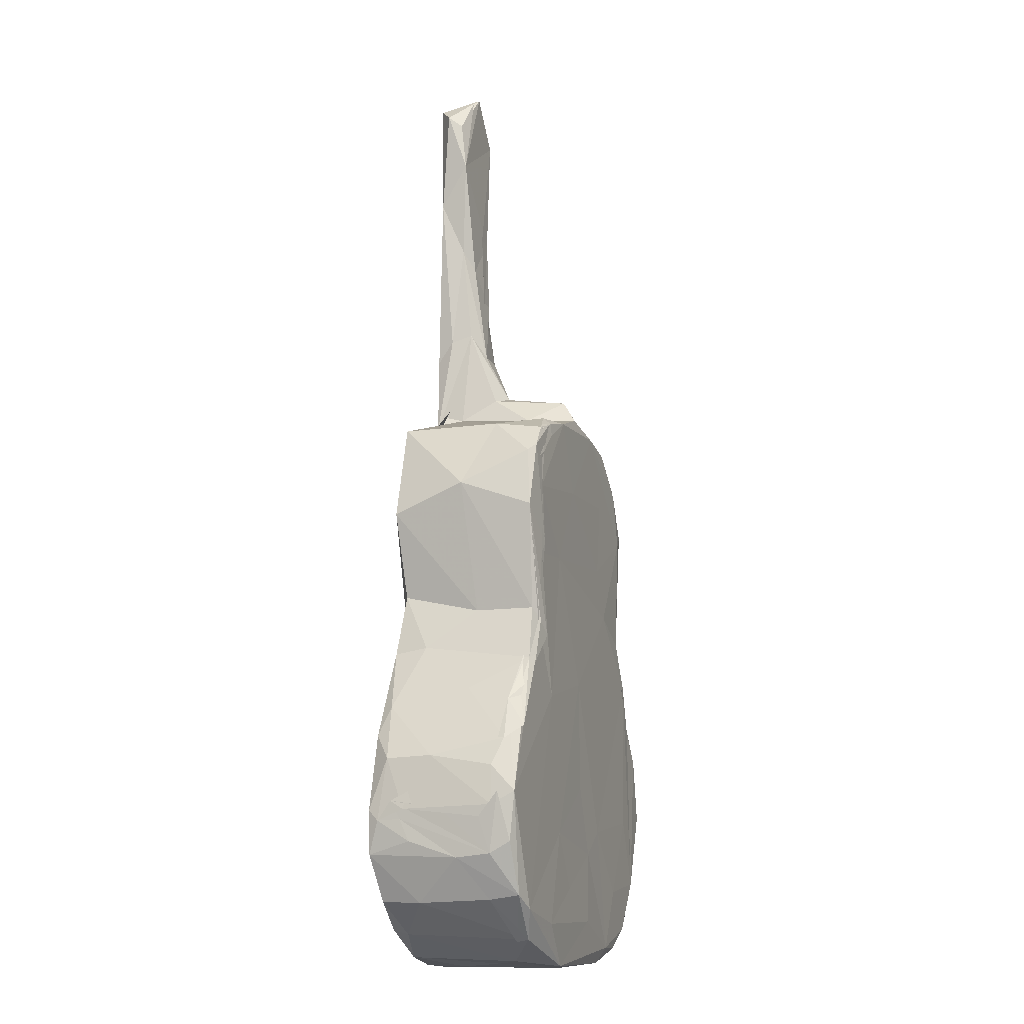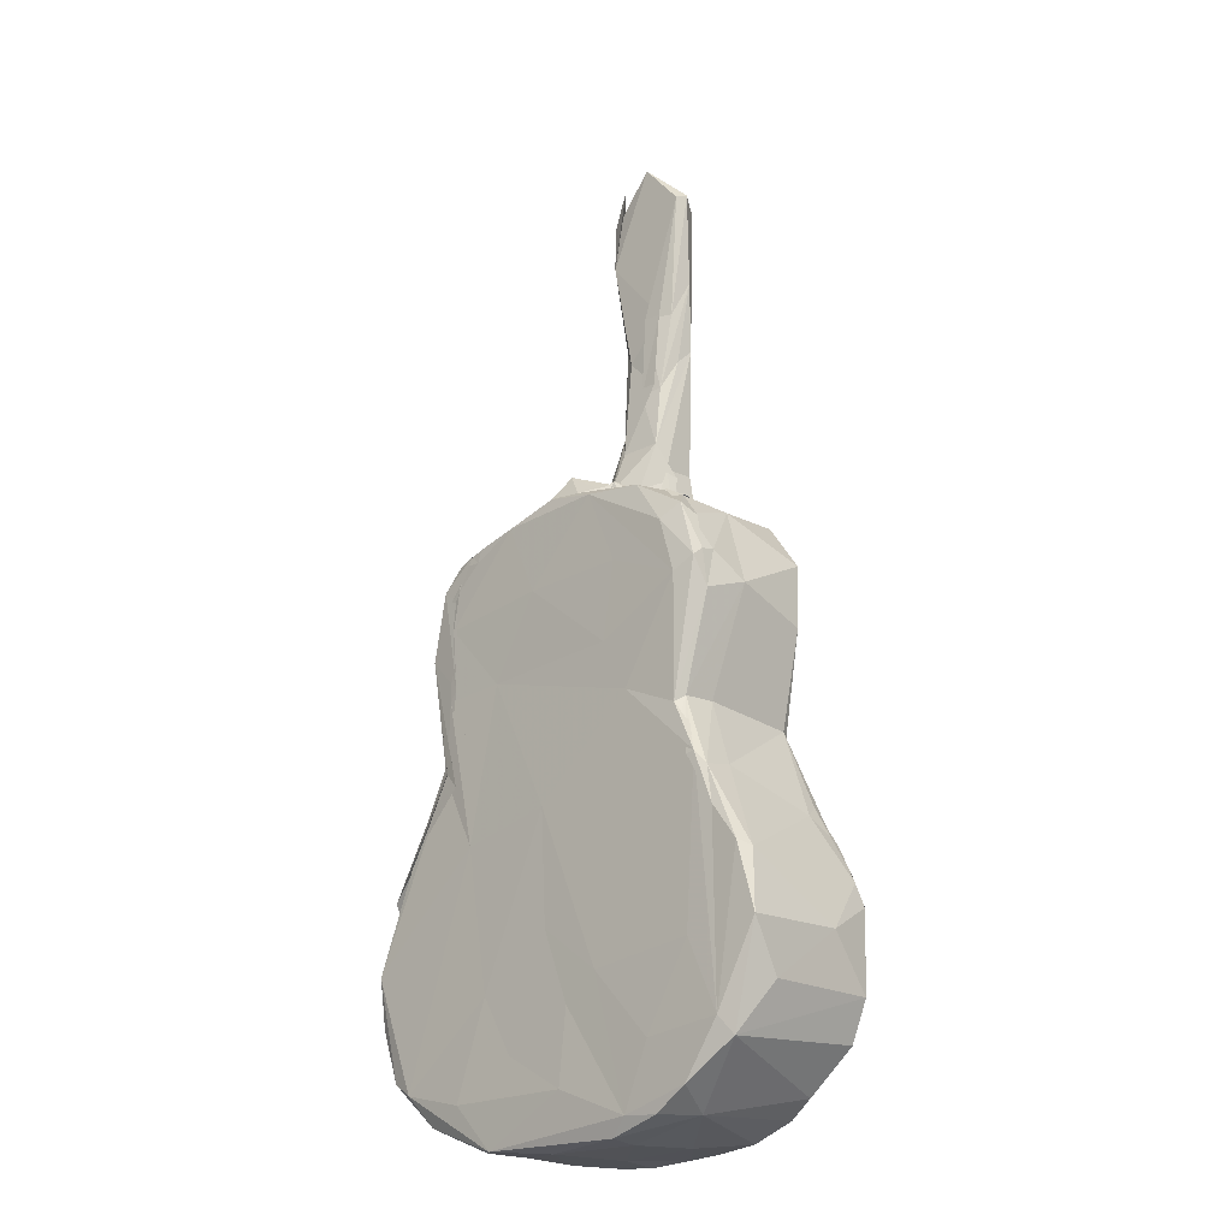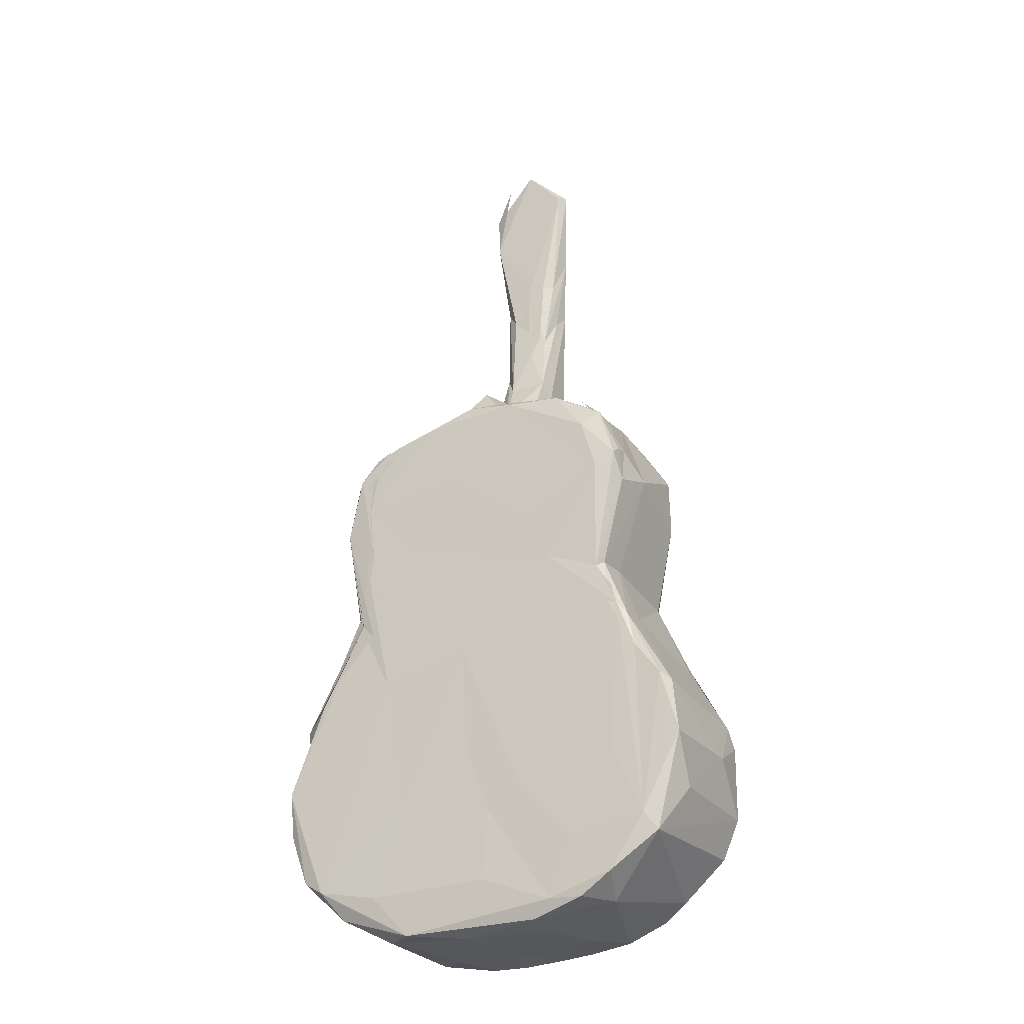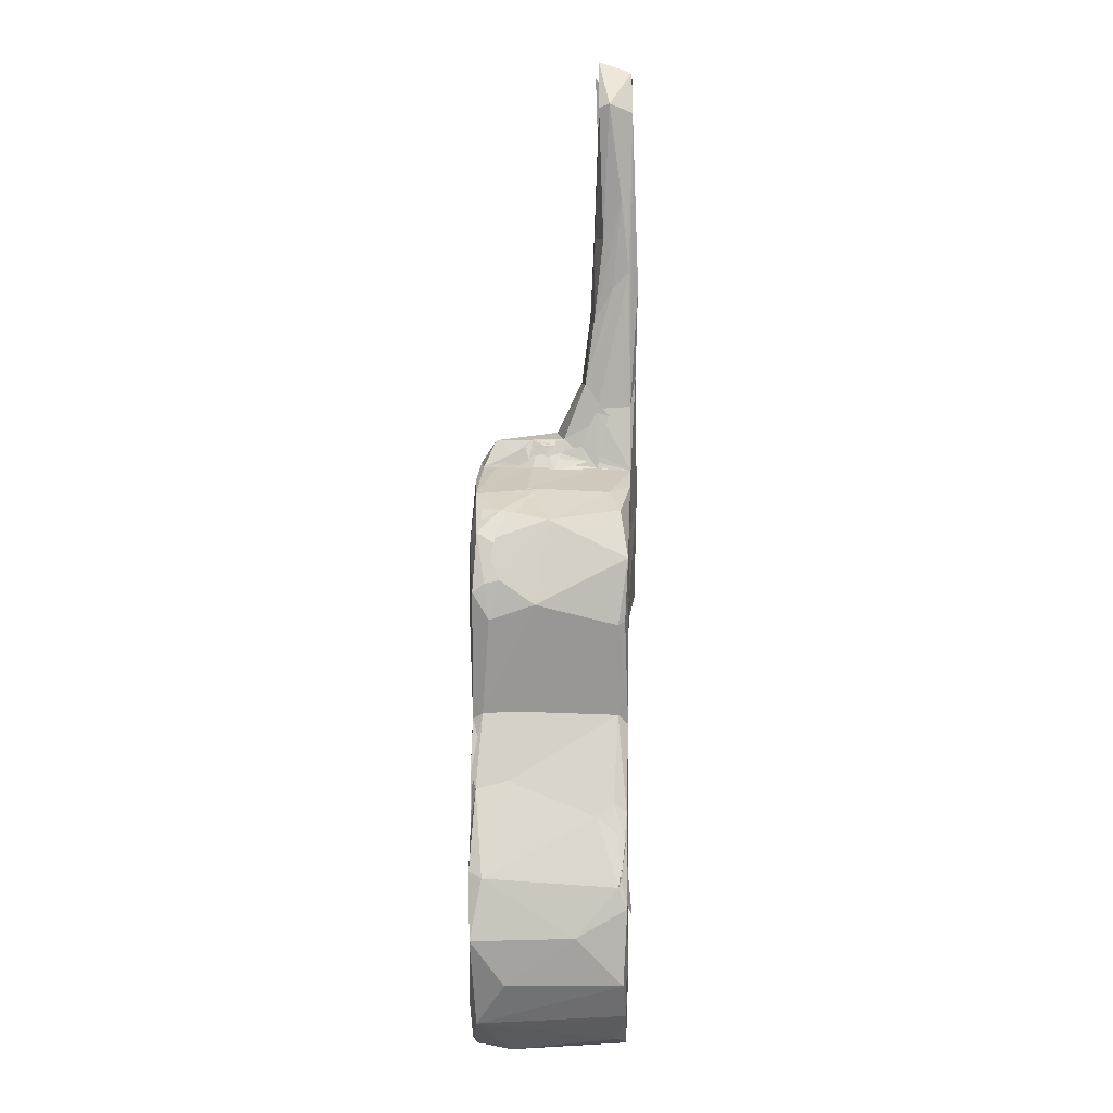
<metadata>
{"format":"obj","ext":"obj","renderer":"f3d","projection":"perspective","resolution":1024,"background":"white","views":[{"elev":-11.0,"azim":109.1,"up":"+Y"},{"elev":-21.0,"azim":-136.3,"up":"+Y"},{"elev":-28.5,"azim":-150.6,"up":"+Y"},{"elev":9.5,"azim":-88.7,"up":"+Y"}]}
</metadata>
<code>
v -0.3034 -0.9095 -0.1624
v -0.3991 -0.8429 -0.1494
v -0.3261 -0.9024 0.1244
v -0.454 -0.6562 -0.1589
v -0.4422 -0.7497 -0.09319
v -0.443 -0.7476 0.135
v -0.4561 -0.6488 0.04256
v -0.3746 -0.8088 -0.1641
v -0.3139 -0.6716 -0.1649
v -0.4191 -0.5281 -0.1613
v -0.2364 -0.95 -0.1576
v -0.2743 -0.9476 -0.08678
v -0.2238 -0.8263 -0.1652
v -0.1708 -0.9457 -0.1627
v -0.1972 -0.9645 0.1318
v -0.1328 -0.9775 -0.1501
v -0.1221 -0.9807 -0.08678
v -0.1534 -0.9782 0.02317
v -0.1044 -0.6965 -0.1654
v 0.01546 -0.9815 0.03753
v -0.02266 -0.8867 -0.1659
v 0.0425 -0.9825 -0.1135
v 0.1511 -0.9728 -0.1598
v -0.03666 -0.7458 -0.1641
v -0.4335 -0.5386 -0.1362
v -0.3677 -0.4588 -0.1607
v -0.3498 -0.3846 -0.1511
v -0.3447 -0.3713 -0.08794
v -0.3765 -0.4322 0.08307
v -0.2971 -0.2449 -0.07412
v -0.3313 -0.36 -0.1625
v -0.2909 -0.2523 0.1237
v -0.2947 -0.2494 -0.1398
v -0.2964 -0.2892 -0.1563
v -0.3154 -0.3632 -0.1639
v -0.3172 -0.3127 -0.1293
v -0.2852 -0.263 -0.1596
v -0.3439 -0.02519 -0.03624
v -0.3342 -0.05696 -0.1251
v -0.1746 -0.2147 -0.163
v 0.02674 -0.3856 -0.1645
v 0.01664 -0.6071 -0.1639
v -0.2907 -0.02721 -0.1648
v -0.3311 -0.003913 -0.1568
v -0.3313 0.01969 -0.1044
v -0.3315 0.01342 -0.1334
v -0.3315 -0.06625 0.1226
v -0.2852 0.1308 -0.01295
v -0.306 0.08761 -0.1161
v -0.3019 0.0898 -0.1357
v -0.3208 0.06241 0.141
v -0.123 -0.1141 -0.1644
v -0.1466 0.03485 -0.1641
v 0.1507 -0.1274 -0.1624
v -0.2699 -0.9314 0.1432
v -0.437 -0.5534 0.1249
v -0.4425 -0.5939 0.1418
v -0.4059 -0.8224 0.1411
v -0.3609 -0.752 0.1443
v -0.2626 -0.7853 0.1467
v -0.3923 -0.6221 0.1511
v -0.3274 -0.6536 0.1447
v -0.186 -0.9486 0.1434
v -0.1119 -0.9726 0.1381
v -0.1041 -0.6496 0.1464
v -0.04787 -0.9771 0.1362
v -0.01094 -0.9458 0.1463
v 0.03609 -0.9833 0.1276
v -0.002382 -0.8097 0.145
v -0.1863 -0.5718 0.1442
v 0.08656 -0.5285 0.1442
v -0.4274 -0.5383 0.1301
v -0.3918 -0.4751 0.1377
v -0.362 -0.4278 0.1407
v -0.3617 -0.4077 0.1155
v -0.3321 -0.4564 0.1428
v -0.303 -0.4662 0.1437
v -0.2092 -0.4535 0.1414
v -0.2777 -0.2731 0.1434
v -0.1807 -0.2274 0.1441
v 0.02483 -0.3264 0.1452
v 0.09571 -0.3776 0.1436
v -0.1103 -0.3585 0.1425
v -0.2899 -0.02155 0.1429
v -0.2487 -0.1109 0.1437
v -0.3205 -0.06161 0.1359
v -0.1175 -0.08615 0.144
v -0.1887 0.02949 0.1451
v -0.01674 -0.1976 0.1068
v 0.1002 -0.2696 0.1111
v -0.09344 0.05766 0.1448
v 0.07592 -0.09171 0.116
v 0.03669 -0.08011 0.1586
v -0.2965 0.1068 -0.1498
v -0.2638 0.145 -0.1065
v -0.2595 0.08011 -0.1647
v -0.1963 0.1685 -0.1558
v -0.2521 0.1481 -0.1434
v -0.2659 0.1418 -0.07971
v -0.1759 0.1763 -0.05651
v -0.1816 0.1755 -0.03348
v -0.06073 0.201 -0.05898
v -0.0832 0.1813 -0.1632
v -0.2036 0.1728 0.1054
v -0.06746 0.2047 -0.04968
v -0.07625 0.1958 0.014
v -0.07436 0.203 0.08113
v 0.05809 0.03052 -0.1645
v -0.04224 0.2008 -0.1498
v -0.04965 0.2024 -0.1226
v -0.04777 0.2391 -0.04121
v -0.0549 0.2476 -0.004118
v -0.04657 0.2594 0.01338
v -0.04612 0.2459 -0.05237
v -0.058 0.207 -0.07647
v -0.041 0.2575 -0.05098
v -0.05143 0.2217 -0.07653
v -0.003368 0.2521 -0.1253
v 0.01846 0.2045 -0.1567
v -0.0482 0.243 -0.0651
v -0.05843 0.2181 -0.05686
v -0.04677 0.2568 -0.0034
v -0.05973 0.2317 -0.01731
v -0.05189 0.2471 -0.02667
v -0.06975 0.2169 0.06225
v 0.01426 0.2663 -0.001522
v -0.06003 0.2324 0.007319
v -0.08267 0.1978 -0.004737
v -0.0751 0.1992 0.1484
v -0.06982 0.2131 -0.00359
v -0.06206 0.226 -0.01637
v -0.07214 0.2062 -0.02289
v -0.2694 0.147 0.1265
v -0.1577 0.1769 0.1462
v 0.01748 0.136 0.1618
v -0.06081 0.3082 0.1027
v -0.06078 0.2466 0.04825
v -0.05446 0.3263 0.1469
v -0.03014 0.3874 0.1572
v -0.05499 0.3219 0.08043
v -0.04884 0.3704 0.05628
v 0.05245 0.2559 0.01732
v 0.02627 0.3663 0.04851
v -0.04574 0.4972 0.0738
v -0.06583 0.593 0.1424
v -0.03693 0.5051 0.06609
v -0.004988 0.4884 0.06541
v -0.045 0.5648 0.161
v -0.05944 0.5623 0.1107
v -0.007381 0.6602 0.07296
v 0.03225 0.5738 0.0751
v -0.0435 0.6575 0.0742
v 0.05145 0.3566 0.1546
v -0.07795 0.7365 0.1272
v -0.06125 0.6593 0.0913
v -0.06914 0.9035 0.148
v 0.01511 0.7547 0.1454
v 0.08238 0.8108 0.08077
v -0.03737 0.7901 0.1429
v -0.08542 0.9127 0.08202
v -0.09603 0.9202 0.1023
v -0.006595 1.005 0.08129
v 0.05612 0.96 0.1485
v -0.0169 0.9827 0.1462
v 0.1805 -0.9683 -0.03905
v 0.1497 -0.9763 0.04901
v 0.2276 -0.9611 -0.09003
v 0.2277 -0.8866 -0.1663
v 0.0993 -0.8168 -0.1646
v 0.1644 -0.704 -0.1641
v 0.311 -0.9159 -0.1449
v 0.2338 -0.9555 0.1294
v 0.3246 -0.9072 0.1057
v 0.3579 -0.856 -0.1639
v 0.3074 -0.9209 -0.1199
v 0.3978 -0.8446 0.05182
v 0.4019 -0.8291 -0.1562
v 0.4469 -0.6303 -0.1624
v 0.3978 -0.838 -0.09471
v 0.4426 -0.7572 -0.03992
v 0.4429 -0.7262 -0.1516
v 0.4435 -0.7495 -0.1103
v 0.4527 -0.6555 -0.116
v 0.448 -0.7256 0.05704
v 0.4498 -0.682 0.0763
v 0.2116 -0.4256 -0.1636
v 0.2853 -0.2783 -0.159
v 0.3174 -0.3503 -0.1653
v 0.4041 -0.5 -0.1678
v 0.2718 0.007278 -0.1633
v 0.2747 -0.1346 -0.1632
v 0.2509 -0.305 -0.1669
v 0.259 -0.2319 -0.1612
v 0.3391 -0.359 -0.1573
v 0.2325 -0.206 -0.1634
v 0.2801 -0.274 -0.1614
v 0.3739 -0.4202 -0.03928
v 0.2976 -0.2518 -0.1498
v 0.298 -0.2528 -0.03007
v 0.258 -0.1141 -0.1649
v 0.3311 -0.0404 -0.1561
v 0.2683 -0.1531 -0.1587
v 0.2666 0.06553 -0.1626
v 0.2998 0.09149 -0.1609
v 0.3156 0.07628 -0.147
v 0.3471 0.009791 -0.01078
v 0.4416 -0.5782 -0.1119
v 0.4535 -0.6625 0.06831
v 0.4425 -0.5578 0.01523
v 0.4237 -0.5256 -0.133
v 0.4515 -0.6783 -0.08967
v 0.4569 -0.6301 -0.13
v 0.4459 -0.6009 0.004409
v 0.4525 -0.66 -0.004931
v 0.4525 -0.6466 0.09487
v 0.3635 -0.4127 -0.1586
v 0.3965 -0.4459 -0.132
v 0.3273 -0.3299 0.0707
v 0.1226 -0.9756 0.1417
v 0.1951 -0.7125 0.1446
v 0.3095 -0.8994 0.143
v 0.3902 -0.843 0.1338
v 0.438 -0.751 0.1441
v 0.4445 -0.6644 0.1435
v 0.4506 -0.685 0.1227
v 0.4421 -0.5622 0.1072
v 0.2537 -0.5004 0.1457
v 0.1153 -0.2365 0.1479
v 0.1694 -0.3384 0.1433
v 0.3839 -0.5825 0.1475
v 0.3091 -0.4501 0.1452
v 0.2343 -0.3095 0.1446
v 0.41 -0.5142 0.1408
v 0.1228 -0.1553 0.1486
v 0.1023 -0.1415 0.1211
v 0.1322 -0.2184 0.1455
v 0.1275 -0.1654 0.1441
v 0.07408 -0.1487 0.1061
v 0.1586 -0.1084 0.143
v 0.2577 -0.2526 0.1448
v 0.3234 -0.3407 0.1387
v 0.2932 -0.2186 0.1284
v 0.3339 -0.04651 0.1384
v 0.3939 -0.4564 0.1185
v 0.1208 0.1728 -0.163
v 0.07349 0.2003 -0.06553
v 0.2699 0.1485 -0.06139
v 0.2567 0.1339 -0.1597
v 0.2757 0.07246 -0.1611
v 0.2977 0.0593 -0.1606
v 0.2573 0.08412 -0.1639
v 0.2462 0.1242 -0.1606
v 0.2238 0.1478 -0.1636
v 0.2612 0.1358 -0.1578
v 0.2074 0.1285 -0.1641
v 0.2029 0.1545 -0.161
v 0.1865 0.1731 -0.1381
v 0.2344 0.1494 -0.1538
v 0.09228 0.0348 0.1449
v 0.07478 0.1935 0.1472
v 0.2288 0.09722 0.1455
v 0.09959 0.1649 0.1454
v 0.2772 0.1451 0.1384
v 0.05953 0.2447 0.1198
v 0.06965 0.2117 0.08973
v 0.05204 0.4135 0.07689
v 0.05885 0.4007 0.1196
v 0.05905 0.6138 0.09402
v 0.07302 0.7224 0.1395
v 0.09102 0.9305 0.1192
v 0.08866 0.906 0.08858
v 0.04648 0.9766 0.0749
f 5 7 4
f 2 5 4
f 5 2 6
f 1 2 8
f 2 4 8
f 4 10 8
f 1 12 2
f 11 1 14
f 3 2 12
f 16 12 11
f 16 11 14
f 12 16 17
f 1 11 12
f 1 13 14
f 1 8 13
f 8 9 13
f 14 13 19
f 13 9 19
f 12 17 18
f 16 22 17
f 22 16 23
f 14 23 16
f 14 19 24
f 14 24 21
f 7 25 4
f 4 25 10
f 10 26 8
f 27 10 25
f 25 29 28
f 25 28 27
f 27 28 30
f 10 27 26
f 28 32 30
f 27 30 33
f 27 34 26
f 27 31 34
f 26 35 31
f 31 35 34
f 27 33 31
f 33 35 36
f 35 33 34
f 26 34 36
f 30 38 33
f 33 38 39
f 26 31 8
f 8 31 9
f 9 31 19
f 36 34 37
f 31 36 37
f 19 31 41
f 19 42 24
f 19 41 42
f 31 40 41
f 33 37 34
f 37 40 31
f 33 39 37
f 37 43 40
f 37 39 44
f 39 38 45
f 39 46 44
f 39 45 46
f 37 44 43
f 46 50 49
f 46 45 50
f 45 38 48
f 48 38 51
f 43 53 52
f 40 43 54
f 40 54 41
f 54 43 52
f 5 6 7
f 57 56 7
f 3 58 2
f 2 58 6
f 55 59 58
f 3 55 58
f 12 55 3
f 15 12 18
f 18 64 15
f 15 64 63
f 15 55 12
f 55 15 63
f 55 60 59
f 55 63 60
f 60 65 59
f 17 20 18
f 18 20 66
f 18 66 64
f 64 67 63
f 66 67 64
f 20 68 66
f 63 69 60
f 60 69 65
f 69 71 65
f 7 6 57
f 57 6 58
f 56 57 72
f 7 56 25
f 56 72 61
f 58 59 62
f 57 58 62
f 72 73 61
f 56 61 73
f 25 56 29
f 62 74 57
f 56 73 29
f 57 74 72
f 62 76 74
f 28 29 32
f 29 73 75
f 72 75 73
f 72 74 75
f 29 75 32
f 75 74 32
f 32 47 30
f 30 47 38
f 62 59 77
f 65 70 59
f 77 76 62
f 77 59 78
f 59 70 78
f 32 74 79
f 74 76 79
f 76 77 79
f 77 80 79
f 78 80 77
f 70 81 78
f 65 71 81
f 70 65 81
f 78 81 83
f 32 79 47
f 79 85 84
f 79 86 47
f 79 84 86
f 79 80 85
f 80 87 85
f 38 47 51
f 47 86 51
f 84 85 88
f 86 84 51
f 78 83 80
f 87 80 89
f 80 83 89
f 83 81 90
f 83 90 89
f 85 87 88
f 89 92 87
f 46 94 44
f 46 49 94
f 95 94 49
f 94 96 44
f 45 48 50
f 49 50 95
f 94 95 97
f 95 98 99
f 50 98 95
f 50 99 98
f 50 48 99
f 99 48 100
f 44 96 43
f 94 97 96
f 95 101 97
f 95 99 101
f 97 101 102
f 99 100 101
f 100 106 101
f 43 103 53
f 96 103 43
f 97 103 96
f 52 53 108
f 53 103 108
f 97 102 110
f 103 97 109
f 109 97 110
f 100 107 105
f 100 105 106
f 101 106 102
f 105 107 111
f 102 106 113
f 105 111 106
f 114 110 115
f 110 114 109
f 115 110 116
f 115 117 109
f 110 118 117
f 109 119 103
f 109 117 118
f 109 118 119
f 114 115 120
f 114 121 109
f 121 115 116
f 109 121 120
f 121 116 120
f 120 116 114
f 115 121 117
f 121 114 117
f 114 116 124
f 123 114 124
f 114 122 117
f 114 112 122
f 114 123 112
f 116 112 123
f 123 124 117
f 123 117 122
f 116 122 124
f 110 117 116
f 110 113 118
f 112 124 122
f 116 117 112
f 112 117 124
f 110 102 113
f 113 126 118
f 132 127 130
f 128 127 132
f 128 130 125
f 128 131 127
f 128 125 131
f 125 132 131
f 132 130 131
f 128 132 129
f 129 132 125
f 125 130 127
f 130 129 131
f 51 133 48
f 48 133 104
f 51 84 134
f 51 134 133
f 84 88 134
f 48 104 100
f 100 104 107
f 134 88 91
f 88 87 91
f 133 134 104
f 87 135 91
f 134 91 129
f 91 135 129
f 107 136 113
f 134 129 104
f 111 107 113
f 106 111 113
f 131 129 127
f 125 107 129
f 107 104 129
f 129 135 139
f 125 137 107
f 136 107 140
f 107 137 140
f 125 127 137
f 126 142 118
f 127 129 137
f 137 129 140
f 126 141 143
f 113 136 141
f 113 141 126
f 138 140 129
f 138 129 139
f 141 136 140
f 141 147 143
f 141 144 147
f 146 143 147
f 140 138 145
f 141 140 145
f 138 139 148
f 144 141 149
f 144 150 147
f 146 147 152
f 141 145 149
f 139 153 148
f 144 154 155
f 144 149 154
f 144 155 150
f 150 152 147
f 152 151 146
f 149 145 154
f 145 138 156
f 138 148 156
f 156 148 159
f 152 160 158
f 152 150 160
f 155 160 150
f 145 156 154
f 160 155 161
f 155 154 161
f 154 156 161
f 148 157 159
f 156 159 164
f 156 164 161
f 161 162 160
f 161 164 162
f 162 164 163
f 20 17 22
f 20 22 166
f 14 21 23
f 23 167 22
f 22 167 165
f 165 166 22
f 23 21 168
f 21 24 169
f 21 169 168
f 24 170 169
f 169 170 168
f 165 167 172
f 167 173 172
f 167 23 171
f 23 168 174
f 23 174 171
f 167 171 173
f 171 176 173
f 168 170 174
f 171 177 175
f 171 174 177
f 175 179 171
f 175 177 179
f 171 179 176
f 180 176 179
f 177 174 178
f 177 178 181
f 177 180 179
f 181 182 177
f 177 182 180
f 24 42 170
f 42 41 170
f 41 186 170
f 170 186 174
f 174 186 178
f 186 187 178
f 186 41 54
f 52 108 54
f 108 190 54
f 54 191 186
f 186 191 187
f 188 194 189
f 188 193 194
f 194 193 195
f 200 187 191
f 200 201 187
f 195 198 194
f 187 201 192
f 195 193 202
f 195 202 198
f 193 196 202
f 202 196 198
f 198 199 194
f 191 54 190
f 200 190 203
f 200 204 201
f 192 201 196
f 196 201 198
f 200 191 190
f 201 206 198
f 198 206 199
f 201 205 206
f 178 183 181
f 178 207 183
f 183 207 209
f 183 212 181
f 183 211 212
f 181 212 182
f 182 212 211
f 211 183 208
f 211 208 213
f 180 182 185
f 182 211 214
f 182 214 215
f 211 213 214
f 210 217 189
f 178 216 217
f 178 217 207
f 210 207 217
f 207 210 209
f 187 216 178
f 187 192 216
f 188 189 217
f 189 194 210
f 210 197 209
f 210 194 197
f 192 196 216
f 188 217 193
f 193 217 196
f 216 196 217
f 20 166 219
f 68 219 66
f 66 219 67
f 20 219 68
f 67 219 63
f 63 219 69
f 69 219 220
f 69 220 71
f 166 165 172
f 166 172 219
f 172 221 219
f 220 219 221
f 173 221 172
f 221 222 223
f 220 221 223
f 176 222 173
f 173 222 221
f 222 176 223
f 176 180 223
f 180 184 223
f 223 225 224
f 208 226 225
f 180 185 184
f 184 225 223
f 81 71 82
f 81 82 228
f 82 71 229
f 82 229 228
f 229 71 227
f 220 223 71
f 71 224 227
f 71 223 224
f 227 224 230
f 227 232 229
f 230 231 227
f 231 230 233
f 81 228 90
f 228 234 90
f 90 234 235
f 228 229 234
f 235 234 92
f 234 229 236
f 229 232 236
f 237 236 232
f 89 90 92
f 90 235 92
f 92 93 87
f 236 92 234
f 236 238 92
f 236 237 238
f 92 238 237
f 237 93 92
f 227 231 232
f 232 240 237
f 232 231 240
f 231 241 240
f 194 199 218
f 240 239 237
f 241 218 242
f 199 242 218
f 199 243 242
f 199 206 243
f 240 241 242
f 208 183 209
f 224 225 226
f 230 224 233
f 226 233 224
f 209 226 208
f 182 215 185
f 208 215 213
f 184 185 225
f 208 225 215
f 185 215 225
f 215 214 213
f 209 244 226
f 197 244 209
f 197 218 244
f 226 244 233
f 197 194 218
f 241 233 244
f 231 233 241
f 244 218 241
f 103 245 108
f 190 108 245
f 103 119 245
f 118 246 119
f 118 142 246
f 119 246 245
f 190 248 250
f 190 249 251
f 190 251 203
f 249 190 250
f 250 248 203
f 203 251 250
f 254 203 249
f 250 251 254
f 248 251 249
f 250 254 249
f 245 257 256
f 245 256 255
f 245 246 257
f 246 247 257
f 190 245 248
f 203 252 253
f 255 252 258
f 258 252 254
f 252 248 253
f 203 254 252
f 251 252 255
f 248 252 251
f 251 255 254
f 258 248 255
f 258 254 253
f 245 255 248
f 254 255 256
f 257 247 254
f 257 254 256
f 200 203 204
f 203 253 204
f 201 204 205
f 253 254 204
f 247 204 254
f 204 247 205
f 205 247 206
f 87 93 135
f 93 259 135
f 135 260 153
f 135 259 260
f 93 237 239
f 93 239 259
f 260 259 261
f 259 239 261
f 262 261 263
f 265 260 264
f 142 265 246
f 135 153 139
f 142 126 266
f 142 266 265
f 260 265 266
f 266 267 260
f 260 267 153
f 264 262 265
f 246 265 247
f 264 261 262
f 264 260 261
f 239 240 261
f 240 242 243
f 240 243 261
f 247 263 206
f 263 243 206
f 263 261 243
f 265 263 247
f 263 265 262
f 143 266 126
f 266 143 268
f 266 268 267
f 143 146 151
f 143 151 268
f 148 269 157
f 148 153 269
f 267 269 153
f 152 158 151
f 151 158 268
f 158 269 268
f 268 269 267
f 160 162 158
f 158 270 269
f 158 271 272
f 162 270 271
f 159 157 163
f 162 271 158
f 157 269 163
f 158 272 270
f 162 163 270
f 163 164 159
f 271 270 272
f 270 163 269
f 35 26 36
f 36 31 33
f 120 115 109
f 123 122 116
f 130 128 129
f 249 203 248
f 248 258 253

</code>
